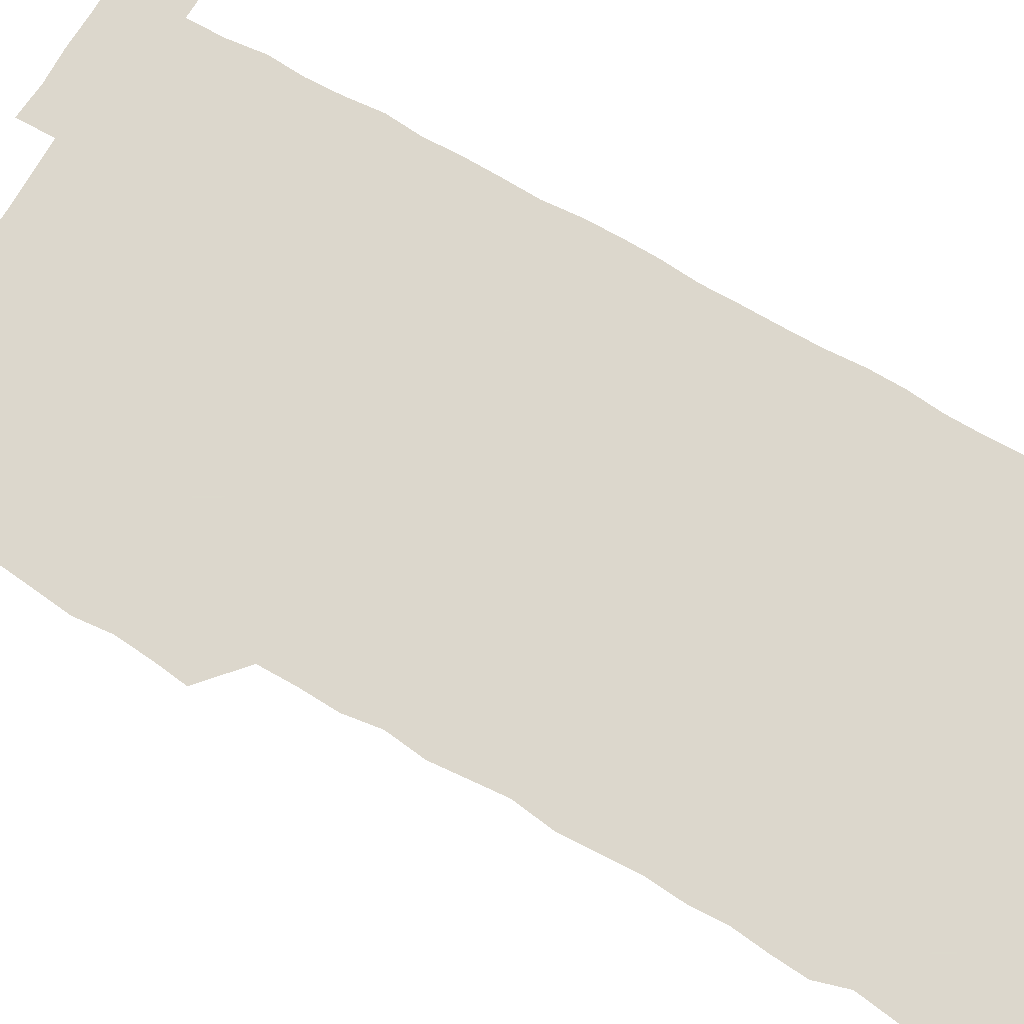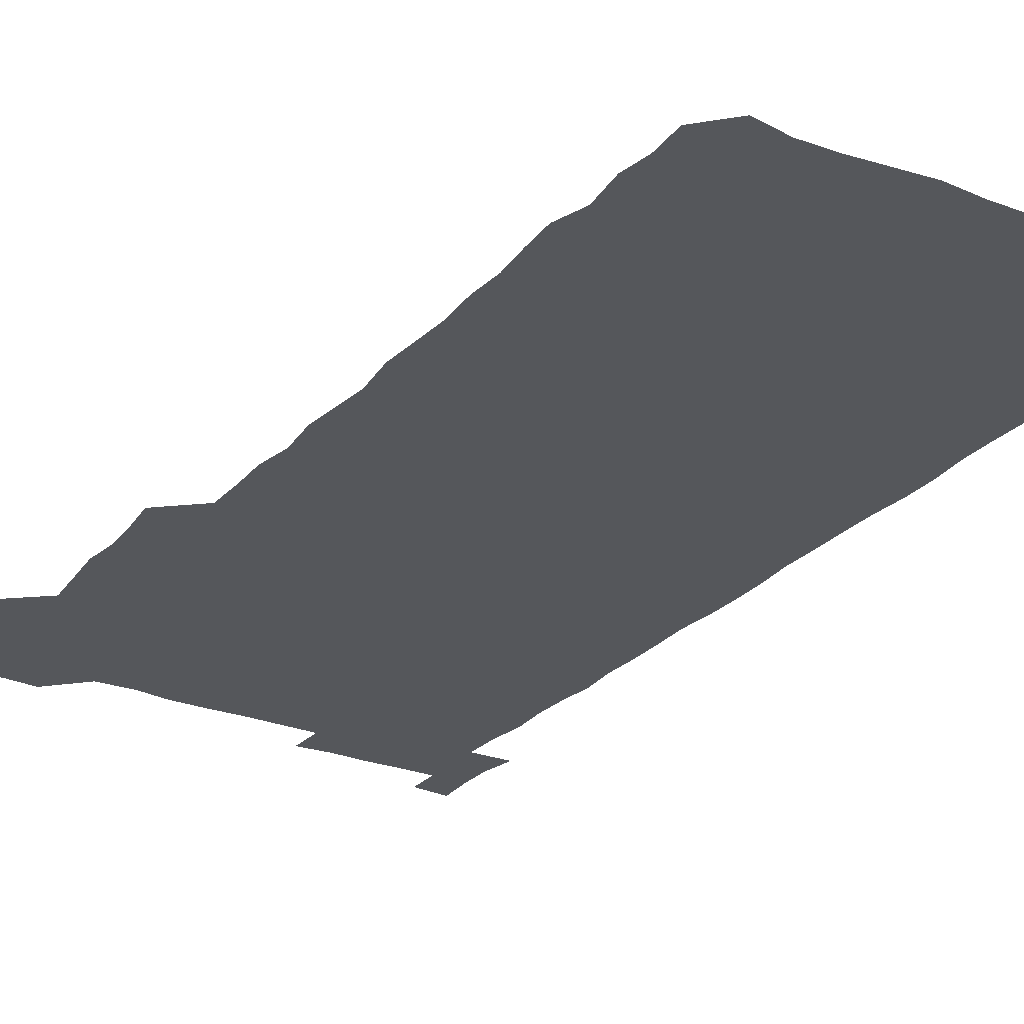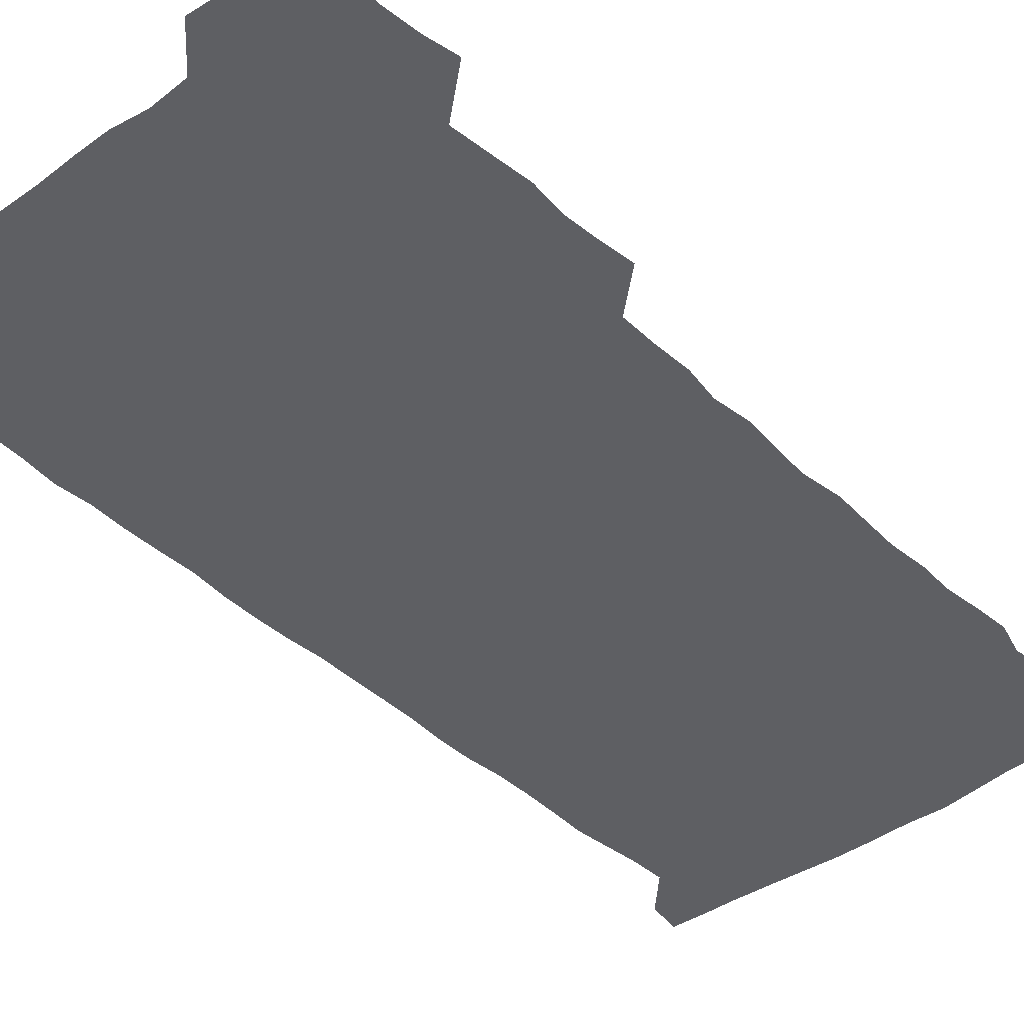
<metadata>
{"format":"obj","ext":"obj","renderer":"f3d","projection":"perspective","resolution":1024,"background":"white","views":[{"elev":72.8,"azim":-60.4,"up":"+Z"},{"elev":-26.4,"azim":-32.5,"up":"+Z"},{"elev":-40.7,"azim":-138.9,"up":"+Z"}]}
</metadata>
<code>
v 462 527.5 0
v 464.6 540.7 0
v 466.1 555.7 0
v 466.2 570.8 0
v 466.1 586.1 0
v 476.5 434.7 0
v 478.2 448.9 0
v 479.4 464.1 0
v 478 478.9 0
v 479.6 494.4 0
v 481.3 511.1 0
v 481.9 525.8 0
v 479.4 540.8 0
v 483.5 554.6 0
v 481.9 569.9 0
v 480.5 587.1 0
v 494.2 161.7 0
v 495.3 176.7 0
v 493.4 189.3 0
v 495.6 206.3 0
v 491.7 219.7 0
v 492.7 233.9 0
v 494.3 249.1 0
v 493.6 263.6 0
v 494.9 280.1 0
v 494.1 295.9 0
v 493.4 310.3 0
v 495.6 327.6 0
v 494.4 342.7 0
v 493.2 357 0
v 495.1 373.3 0
v 492.9 388.3 0
v 493.6 403.9 0
v 493.5 419.6 0
v 496.2 436 0
v 495.7 450.7 0
v 496.9 465.7 0
v 496.5 480.6 0
v 495.8 495.5 0
v 497.2 510.9 0
v 496.9 525.8 0
v 497.7 540.4 0
v 496.9 555.5 0
v 496.1 570.6 0
v 495.2 586.8 0
v 506.3 148.7 0
v 511.3 166.3 0
v 513.9 181.9 0
v 511.3 195.2 0
v 512.3 210.2 0
v 512 225.1 0
v 513.6 241.1 0
v 513.8 256.1 0
v 513.2 270.9 0
v 512.2 285.1 0
v 512.1 300 0
v 509.9 314.2 0
v 511 329.7 0
v 511.6 345.3 0
v 511.3 360.4 0
v 511.6 375.6 0
v 512.6 391.3 0
v 512.8 406.1 0
v 510.2 420.7 0
v 511.3 436.1 0
v 512.3 451.4 0
v 512 466 0
v 510.2 480.8 0
v 511.8 495.9 0
v 511.9 510.8 0
v 512.5 525.5 0
v 512.1 540.4 0
v 511.4 555.5 0
v 510.5 570.4 0
v 508.9 587.7 0
v 522 150.8 0
v 525.7 166.5 0
v 528.5 183.5 0
v 526.6 196.3 0
v 527.8 212 0
v 528.2 227.3 0
v 528.1 242.1 0
v 528.2 257.1 0
v 528 271.9 0
v 527.6 286.6 0
v 527.4 301.4 0
v 527.4 316.6 0
v 527.7 331.8 0
v 527.5 346.6 0
v 527 361.4 0
v 527 376.4 0
v 527.1 391.5 0
v 526.9 406.4 0
v 526.5 421.3 0
v 526.6 436.4 0
v 525.9 451.2 0
v 526.1 466 0
v 528.2 481.5 0
v 527.1 496.1 0
v 527 510.8 0
v 526.9 525.6 0
v 527.3 540 0
v 526.4 555 0
v 524 571.9 0
v 537.4 150 0
v 541.1 167.2 0
v 542.2 182.8 0
v 543.6 199.3 0
v 543.2 213.4 0
v 543 228 0
v 542.8 242.7 0
v 542.4 257.2 0
v 542.2 271.9 0
v 542.3 287 0
v 542.1 301.8 0
v 542.6 317.3 0
v 541.9 331.6 0
v 541.9 346.6 0
v 541.7 361.4 0
v 542.3 377 0
v 541.5 391.3 0
v 542.7 407.2 0
v 542 421.7 0
v 542.1 436.7 0
v 542.4 451.7 0
v 542.2 466.5 0
v 541.9 481.3 0
v 541.8 496 0
v 541.8 510.8 0
v 541.5 525.5 0
v 542.7 539.5 0
v 541.1 555.6 0
v 540.2 570.9 0
v 552.9 148 0
v 555.4 165.1 0
v 556.9 183.7 0
v 557.8 199.8 0
v 557.5 213.2 0
v 557.7 228.4 0
v 557.1 242.4 0
v 557.2 257.5 0
v 557 272.2 0
v 556.6 286.7 0
v 557 302.3 0
v 556.5 316.6 0
v 556.7 331.8 0
v 556.7 346.7 0
v 555.9 360.6 0
v 556.6 376.7 0
v 556.4 391.5 0
v 556.9 406.9 0
v 556.7 421.6 0
v 556.4 436.3 0
v 556.8 451.5 0
v 556.7 466.3 0
v 556.6 481.2 0
v 556.5 496 0
v 556.6 510.8 0
v 556.5 525.4 0
v 557 539.5 0
v 556.4 554.6 0
v 554.7 572.8 0
v 567.4 146.1 0
v 571.1 167.6 0
v 571.4 182.2 0
v 571.5 198.4 0
v 572.3 215.1 0
v 572.2 228.6 0
v 571.7 242.4 0
v 571.6 257.2 0
v 571.7 272.3 0
v 571.6 287.2 0
v 571.5 302.1 0
v 571.7 317.4 0
v 571.5 332 0
v 570.7 346.1 0
v 571.8 362.4 0
v 571.9 377.4 0
v 571.6 391.9 0
v 571.6 406.8 0
v 571.5 421.6 0
v 571.4 436.5 0
v 571.7 451.6 0
v 571.2 466.4 0
v 571.3 481.2 0
v 571.6 496.1 0
v 571.5 510.8 0
v 571.4 525.5 0
v 571.4 540.2 0
v 571.1 555.3 0
v 569.8 572.6 0
v 583.6 146.9 0
v 585.8 167.9 0
v 586.4 182.9 0
v 586.4 198.4 0
v 586.3 213 0
v 586.4 228.5 0
v 586.4 242.6 0
v 586.3 256.7 0
v 586.5 273.1 0
v 586.2 286.8 0
v 586.3 302.4 0
v 586.2 316.9 0
v 586.5 332.5 0
v 586.2 347 0
v 586.3 362 0
v 586.1 376.5 0
v 586.3 391.9 0
v 586.2 406.6 0
v 586.2 421.6 0
v 586.1 436.2 0
v 586.1 451.5 0
v 586.3 466.4 0
v 586.1 481.2 0
v 586.1 496 0
v 586.3 510.8 0
v 586.3 525.5 0
v 586.3 540.1 0
v 586 555.4 0
v 585.4 571.8 0
v 599.9 146.3 0
v 600.5 166.7 0
v 601.1 184 0
v 601.1 198.1 0
v 600.8 212.6 0
v 600.4 229 0
v 601.2 241.5 0
v 601 256.4 0
v 601 272.7 0
v 600.9 287.1 0
v 600.9 301.7 0
v 600.8 316.5 0
v 600.8 333.1 0
v 600.9 346.7 0
v 601 362.5 0
v 600.9 377.2 0
v 601 391.6 0
v 600.9 406.7 0
v 600.9 421.4 0
v 600.8 436.2 0
v 600.9 451.7 0
v 600.9 466.3 0
v 600.9 481.2 0
v 600.9 496 0
v 601 510.8 0
v 601.1 525.4 0
v 601.1 539.6 0
v 600.9 556.2 0
v 600.8 571.8 0
v 615.8 146.3 0
v 615.7 164.8 0
v 615.3 183.2 0
v 615.6 198.9 0
v 615.6 212.4 0
v 615.4 227.5 0
v 615.6 243.1 0
v 615.6 256.4 0
v 615.4 273.2 0
v 615.4 287.4 0
v 615.7 301.7 0
v 615.6 317 0
v 615.5 332.1 0
v 615.5 347.8 0
v 615.6 362.1 0
v 615.8 376.5 0
v 615.5 392 0
v 615.7 406.6 0
v 615.6 421.4 0
v 615.5 436.7 0
v 615.6 451.5 0
v 615.6 466.3 0
v 615.7 481.1 0
v 616 496.1 0
v 615.7 511.1 0
v 615.8 525.7 0
v 615.7 540.2 0
v 616 555.3 0
v 616.1 571.7 0
v 615.9 587.5 0
v 631.1 147.2 0
v 630.7 168.3 0
v 630.6 181.6 0
v 629.6 199.4 0
v 630.1 212.9 0
v 630.4 226.9 0
v 630 242.6 0
v 629.9 258 0
v 630.1 272.5 0
v 630.4 286.5 0
v 630.3 301.7 0
v 630.2 316.9 0
v 629.9 332.6 0
v 629.8 347.7 0
v 629.9 362.3 0
v 630.3 376.8 0
v 630.2 391.8 0
v 630.1 406.8 0
v 630.3 421.4 0
v 631 436 0
v 630.2 451.6 0
v 630 466.4 0
v 630.3 481.1 0
v 630.5 496.1 0
v 630.6 511 0
v 630.5 525.8 0
v 630.6 540.5 0
v 630.7 555.2 0
v 631 570.3 0
v 630.8 586.1 0
v 647.4 148.1 0
v 645.3 167.8 0
v 645.2 182.1 0
v 645 197.3 0
v 645.1 212 0
v 645 226.8 0
v 644.4 242.4 0
v 645.8 256 0
v 644.7 272.2 0
v 644.1 288.4 0
v 644.3 302.4 0
v 644.9 316.6 0
v 644.6 331.9 0
v 645.9 346.1 0
v 644.6 362.1 0
v 645.2 376.5 0
v 645.9 391.1 0
v 645.1 406.5 0
v 645 421.5 0
v 645.2 436.4 0
v 644.6 451.5 0
v 645.9 466.2 0
v 645 481.3 0
v 645.4 496 0
v 645.5 510.9 0
v 645.5 525.8 0
v 645.4 540.6 0
v 645.6 555.5 0
v 645.7 570.2 0
v 645.8 586.4 0
v 662.9 148.7 0
v 659 168.6 0
v 659.7 181.4 0
v 660.3 195.5 0
v 659.8 211.2 0
v 659.3 226.6 0
v 659.6 241.1 0
v 660 255.8 0
v 659.6 271.3 0
v 660.1 286.1 0
v 660.3 300.8 0
v 659 316.5 0
v 660.6 330.5 0
v 661 345.3 0
v 659.2 361.7 0
v 660.2 376.1 0
v 660.6 390.9 0
v 659.7 406.3 0
v 659.8 421.1 0
v 660.6 435.9 0
v 660.2 451 0
v 661.3 465.8 0
v 660.3 481.1 0
v 660.3 495.9 0
v 660.6 510.8 0
v 661.5 525.9 0
v 660.9 540.9 0
v 660.7 555.9 0
v 660.4 570.4 0
v 660.9 585.8 0
v 678 148.8 0
v 674.6 165.7 0
v 674 179.2 0
v 674.4 194 0
v 675.8 208.1 0
v 677.2 222.3 0
v 676.6 237.5 0
v 676.2 252.8 0
v 676.4 268 0
v 677.7 282.6 0
v 677.9 297.4 0
v 677 313 0
v 676.9 328.3 0
v 677.1 343.5 0
v 676.9 359.2 0
v 678.1 374.1 0
v 678.4 388.9 0
v 678.3 403.9 0
v 677.1 419.6 0
v 677.6 434.8 0
v 677.8 450.1 0
v 677.3 465.3 0
v 678.6 480.2 0
v 677.2 495.5 0
v 676.6 510.7 0
v 677.6 525.7 0
v 675.8 541.5 0
v 675.7 556.9 0
v 675.4 570.7 0
v 675.8 585.5 0
v 676 600.1 0
v 691.3 149.4 0
v 688.8 164 0
v 693.3 556.3 0
v 690.8 571.2 0
v 690.7 585.9 0
v 691.8 601.4 0
f 11 12 1
f 1 12 2
f 12 13 2
f 2 13 3
f 13 14 3
f 3 14 4
f 14 15 4
f 4 15 5
f 15 16 5
f 34 35 6
f 6 35 7
f 35 36 7
f 7 36 8
f 36 37 8
f 8 37 9
f 37 38 9
f 9 38 10
f 38 39 10
f 10 39 11
f 39 40 11
f 11 40 12
f 40 41 12
f 12 41 13
f 41 42 13
f 13 42 14
f 42 43 14
f 14 43 15
f 43 44 15
f 15 44 16
f 44 45 16
f 46 47 17
f 17 47 18
f 47 48 18
f 18 48 19
f 48 49 19
f 19 49 20
f 49 50 20
f 20 50 21
f 50 51 21
f 21 51 22
f 51 52 22
f 22 52 23
f 52 53 23
f 23 53 24
f 53 54 24
f 24 54 25
f 54 55 25
f 25 55 26
f 55 56 26
f 26 56 27
f 56 57 27
f 27 57 28
f 57 58 28
f 28 58 29
f 58 59 29
f 29 59 30
f 59 60 30
f 30 60 31
f 60 61 31
f 31 61 32
f 61 62 32
f 32 62 33
f 62 63 33
f 33 63 34
f 63 64 34
f 34 64 35
f 64 65 35
f 35 65 36
f 65 66 36
f 36 66 37
f 66 67 37
f 37 67 38
f 67 68 38
f 38 68 39
f 68 69 39
f 39 69 40
f 69 70 40
f 40 70 41
f 70 71 41
f 41 71 42
f 71 72 42
f 42 72 43
f 72 73 43
f 43 73 44
f 73 74 44
f 44 74 45
f 74 75 45
f 46 76 47
f 76 77 47
f 47 77 48
f 77 78 48
f 48 78 49
f 78 79 49
f 49 79 50
f 79 80 50
f 50 80 51
f 80 81 51
f 51 81 52
f 81 82 52
f 52 82 53
f 82 83 53
f 53 83 54
f 83 84 54
f 54 84 55
f 84 85 55
f 55 85 56
f 85 86 56
f 56 86 57
f 86 87 57
f 57 87 58
f 87 88 58
f 58 88 59
f 88 89 59
f 59 89 60
f 89 90 60
f 60 90 61
f 90 91 61
f 61 91 62
f 91 92 62
f 62 92 63
f 92 93 63
f 63 93 64
f 93 94 64
f 64 94 65
f 94 95 65
f 65 95 66
f 95 96 66
f 66 96 67
f 96 97 67
f 67 97 68
f 97 98 68
f 68 98 69
f 98 99 69
f 69 99 70
f 99 100 70
f 70 100 71
f 100 101 71
f 71 101 72
f 101 102 72
f 72 102 73
f 102 103 73
f 73 103 74
f 103 104 74
f 74 104 75
f 76 105 77
f 105 106 77
f 77 106 78
f 106 107 78
f 78 107 79
f 107 108 79
f 79 108 80
f 108 109 80
f 80 109 81
f 109 110 81
f 81 110 82
f 110 111 82
f 82 111 83
f 111 112 83
f 83 112 84
f 112 113 84
f 84 113 85
f 113 114 85
f 85 114 86
f 114 115 86
f 86 115 87
f 115 116 87
f 87 116 88
f 116 117 88
f 88 117 89
f 117 118 89
f 89 118 90
f 118 119 90
f 90 119 91
f 119 120 91
f 91 120 92
f 120 121 92
f 92 121 93
f 121 122 93
f 93 122 94
f 122 123 94
f 94 123 95
f 123 124 95
f 95 124 96
f 124 125 96
f 96 125 97
f 125 126 97
f 97 126 98
f 126 127 98
f 98 127 99
f 127 128 99
f 99 128 100
f 128 129 100
f 100 129 101
f 129 130 101
f 101 130 102
f 130 131 102
f 102 131 103
f 131 132 103
f 103 132 104
f 132 133 104
f 105 134 106
f 134 135 106
f 106 135 107
f 135 136 107
f 107 136 108
f 136 137 108
f 108 137 109
f 137 138 109
f 109 138 110
f 138 139 110
f 110 139 111
f 139 140 111
f 111 140 112
f 140 141 112
f 112 141 113
f 141 142 113
f 113 142 114
f 142 143 114
f 114 143 115
f 143 144 115
f 115 144 116
f 144 145 116
f 116 145 117
f 145 146 117
f 117 146 118
f 146 147 118
f 118 147 119
f 147 148 119
f 119 148 120
f 148 149 120
f 120 149 121
f 149 150 121
f 121 150 122
f 150 151 122
f 122 151 123
f 151 152 123
f 123 152 124
f 152 153 124
f 124 153 125
f 153 154 125
f 125 154 126
f 154 155 126
f 126 155 127
f 155 156 127
f 127 156 128
f 156 157 128
f 128 157 129
f 157 158 129
f 129 158 130
f 158 159 130
f 130 159 131
f 159 160 131
f 131 160 132
f 160 161 132
f 132 161 133
f 161 162 133
f 134 163 135
f 163 164 135
f 135 164 136
f 164 165 136
f 136 165 137
f 165 166 137
f 137 166 138
f 166 167 138
f 138 167 139
f 167 168 139
f 139 168 140
f 168 169 140
f 140 169 141
f 169 170 141
f 141 170 142
f 170 171 142
f 142 171 143
f 171 172 143
f 143 172 144
f 172 173 144
f 144 173 145
f 173 174 145
f 145 174 146
f 174 175 146
f 146 175 147
f 175 176 147
f 147 176 148
f 176 177 148
f 148 177 149
f 177 178 149
f 149 178 150
f 178 179 150
f 150 179 151
f 179 180 151
f 151 180 152
f 180 181 152
f 152 181 153
f 181 182 153
f 153 182 154
f 182 183 154
f 154 183 155
f 183 184 155
f 155 184 156
f 184 185 156
f 156 185 157
f 185 186 157
f 157 186 158
f 186 187 158
f 158 187 159
f 187 188 159
f 159 188 160
f 188 189 160
f 160 189 161
f 189 190 161
f 161 190 162
f 190 191 162
f 163 192 164
f 192 193 164
f 164 193 165
f 193 194 165
f 165 194 166
f 194 195 166
f 166 195 167
f 195 196 167
f 167 196 168
f 196 197 168
f 168 197 169
f 197 198 169
f 169 198 170
f 198 199 170
f 170 199 171
f 199 200 171
f 171 200 172
f 200 201 172
f 172 201 173
f 201 202 173
f 173 202 174
f 202 203 174
f 174 203 175
f 203 204 175
f 175 204 176
f 204 205 176
f 176 205 177
f 205 206 177
f 177 206 178
f 206 207 178
f 178 207 179
f 207 208 179
f 179 208 180
f 208 209 180
f 180 209 181
f 209 210 181
f 181 210 182
f 210 211 182
f 182 211 183
f 211 212 183
f 183 212 184
f 212 213 184
f 184 213 185
f 213 214 185
f 185 214 186
f 214 215 186
f 186 215 187
f 215 216 187
f 187 216 188
f 216 217 188
f 188 217 189
f 217 218 189
f 189 218 190
f 218 219 190
f 190 219 191
f 219 220 191
f 192 221 193
f 221 222 193
f 193 222 194
f 222 223 194
f 194 223 195
f 223 224 195
f 195 224 196
f 224 225 196
f 196 225 197
f 225 226 197
f 197 226 198
f 226 227 198
f 198 227 199
f 227 228 199
f 199 228 200
f 228 229 200
f 200 229 201
f 229 230 201
f 201 230 202
f 230 231 202
f 202 231 203
f 231 232 203
f 203 232 204
f 232 233 204
f 204 233 205
f 233 234 205
f 205 234 206
f 234 235 206
f 206 235 207
f 235 236 207
f 207 236 208
f 236 237 208
f 208 237 209
f 237 238 209
f 209 238 210
f 238 239 210
f 210 239 211
f 239 240 211
f 211 240 212
f 240 241 212
f 212 241 213
f 241 242 213
f 213 242 214
f 242 243 214
f 214 243 215
f 243 244 215
f 215 244 216
f 244 245 216
f 216 245 217
f 245 246 217
f 217 246 218
f 246 247 218
f 218 247 219
f 247 248 219
f 219 248 220
f 248 249 220
f 221 250 222
f 250 251 222
f 222 251 223
f 251 252 223
f 223 252 224
f 252 253 224
f 224 253 225
f 253 254 225
f 225 254 226
f 254 255 226
f 226 255 227
f 255 256 227
f 227 256 228
f 256 257 228
f 228 257 229
f 257 258 229
f 229 258 230
f 258 259 230
f 230 259 231
f 259 260 231
f 231 260 232
f 260 261 232
f 232 261 233
f 261 262 233
f 233 262 234
f 262 263 234
f 234 263 235
f 263 264 235
f 235 264 236
f 264 265 236
f 236 265 237
f 265 266 237
f 237 266 238
f 266 267 238
f 238 267 239
f 267 268 239
f 239 268 240
f 268 269 240
f 240 269 241
f 269 270 241
f 241 270 242
f 270 271 242
f 242 271 243
f 271 272 243
f 243 272 244
f 272 273 244
f 244 273 245
f 273 274 245
f 245 274 246
f 274 275 246
f 246 275 247
f 275 276 247
f 247 276 248
f 276 277 248
f 248 277 249
f 277 278 249
f 250 280 251
f 280 281 251
f 251 281 252
f 281 282 252
f 252 282 253
f 282 283 253
f 253 283 254
f 283 284 254
f 254 284 255
f 284 285 255
f 255 285 256
f 285 286 256
f 256 286 257
f 286 287 257
f 257 287 258
f 287 288 258
f 258 288 259
f 288 289 259
f 259 289 260
f 289 290 260
f 260 290 261
f 290 291 261
f 261 291 262
f 291 292 262
f 262 292 263
f 292 293 263
f 263 293 264
f 293 294 264
f 264 294 265
f 294 295 265
f 265 295 266
f 295 296 266
f 266 296 267
f 296 297 267
f 267 297 268
f 297 298 268
f 268 298 269
f 298 299 269
f 269 299 270
f 299 300 270
f 270 300 271
f 300 301 271
f 271 301 272
f 301 302 272
f 272 302 273
f 302 303 273
f 273 303 274
f 303 304 274
f 274 304 275
f 304 305 275
f 275 305 276
f 305 306 276
f 276 306 277
f 306 307 277
f 277 307 278
f 307 308 278
f 278 308 279
f 308 309 279
f 280 310 281
f 310 311 281
f 281 311 282
f 311 312 282
f 282 312 283
f 312 313 283
f 283 313 284
f 313 314 284
f 284 314 285
f 314 315 285
f 285 315 286
f 315 316 286
f 286 316 287
f 316 317 287
f 287 317 288
f 317 318 288
f 288 318 289
f 318 319 289
f 289 319 290
f 319 320 290
f 290 320 291
f 320 321 291
f 291 321 292
f 321 322 292
f 292 322 293
f 322 323 293
f 293 323 294
f 323 324 294
f 294 324 295
f 324 325 295
f 295 325 296
f 325 326 296
f 296 326 297
f 326 327 297
f 297 327 298
f 327 328 298
f 298 328 299
f 328 329 299
f 299 329 300
f 329 330 300
f 300 330 301
f 330 331 301
f 301 331 302
f 331 332 302
f 302 332 303
f 332 333 303
f 303 333 304
f 333 334 304
f 304 334 305
f 334 335 305
f 305 335 306
f 335 336 306
f 306 336 307
f 336 337 307
f 307 337 308
f 337 338 308
f 308 338 309
f 338 339 309
f 310 340 311
f 340 341 311
f 311 341 312
f 341 342 312
f 312 342 313
f 342 343 313
f 313 343 314
f 343 344 314
f 314 344 315
f 344 345 315
f 315 345 316
f 345 346 316
f 316 346 317
f 346 347 317
f 317 347 318
f 347 348 318
f 318 348 319
f 348 349 319
f 319 349 320
f 349 350 320
f 320 350 321
f 350 351 321
f 321 351 322
f 351 352 322
f 322 352 323
f 352 353 323
f 323 353 324
f 353 354 324
f 324 354 325
f 354 355 325
f 325 355 326
f 355 356 326
f 326 356 327
f 356 357 327
f 327 357 328
f 357 358 328
f 328 358 329
f 358 359 329
f 329 359 330
f 359 360 330
f 330 360 331
f 360 361 331
f 331 361 332
f 361 362 332
f 332 362 333
f 362 363 333
f 333 363 334
f 363 364 334
f 334 364 335
f 364 365 335
f 335 365 336
f 365 366 336
f 336 366 337
f 366 367 337
f 337 367 338
f 367 368 338
f 338 368 339
f 368 369 339
f 340 370 341
f 370 371 341
f 341 371 342
f 371 372 342
f 342 372 343
f 372 373 343
f 343 373 344
f 373 374 344
f 344 374 345
f 374 375 345
f 345 375 346
f 375 376 346
f 346 376 347
f 376 377 347
f 347 377 348
f 377 378 348
f 348 378 349
f 378 379 349
f 349 379 350
f 379 380 350
f 350 380 351
f 380 381 351
f 351 381 352
f 381 382 352
f 352 382 353
f 382 383 353
f 353 383 354
f 383 384 354
f 354 384 355
f 384 385 355
f 355 385 356
f 385 386 356
f 356 386 357
f 386 387 357
f 357 387 358
f 387 388 358
f 358 388 359
f 388 389 359
f 359 389 360
f 389 390 360
f 360 390 361
f 390 391 361
f 361 391 362
f 391 392 362
f 362 392 363
f 392 393 363
f 363 393 364
f 393 394 364
f 364 394 365
f 394 395 365
f 365 395 366
f 395 396 366
f 366 396 367
f 396 397 367
f 367 397 368
f 397 398 368
f 368 398 369
f 398 399 369
f 370 401 371
f 401 402 371
f 371 402 372
f 397 403 398
f 403 404 398
f 398 404 399
f 404 405 399
f 399 405 400
f 405 406 400

</code>
